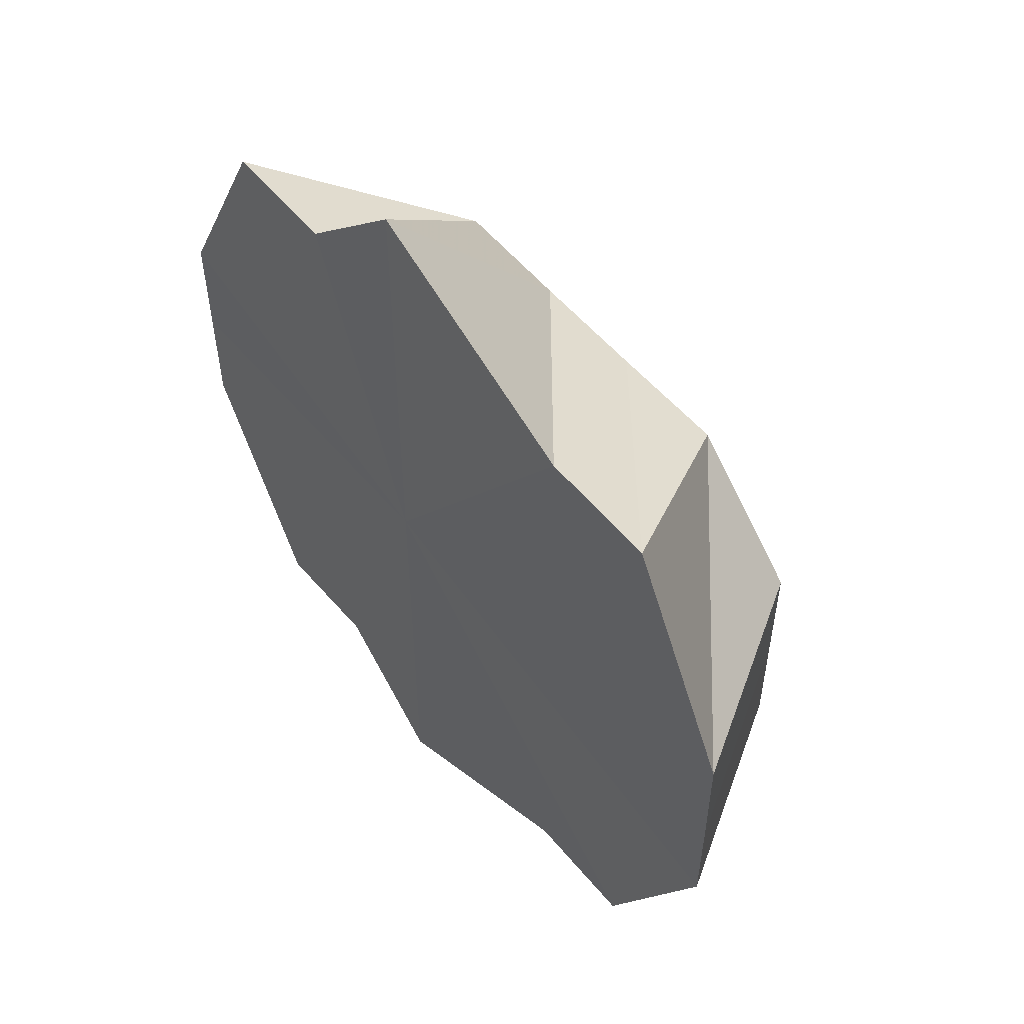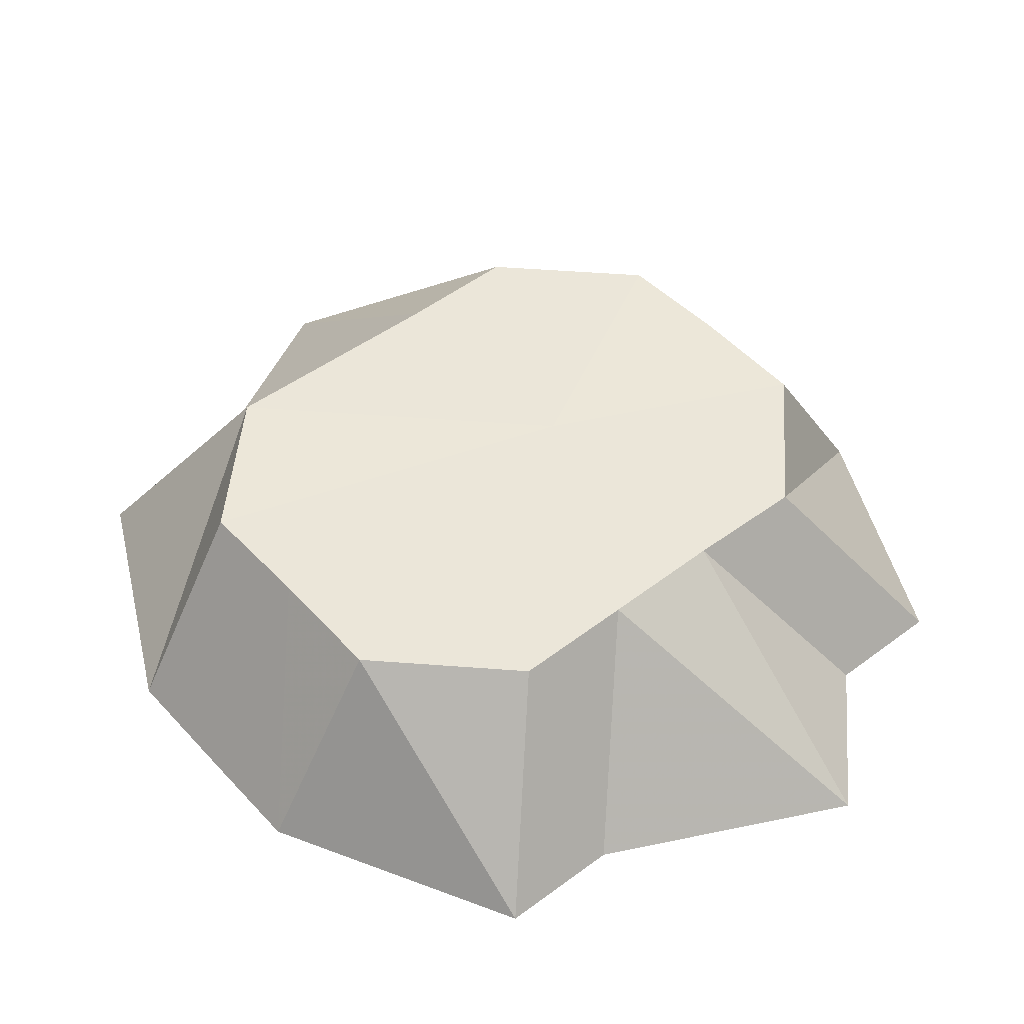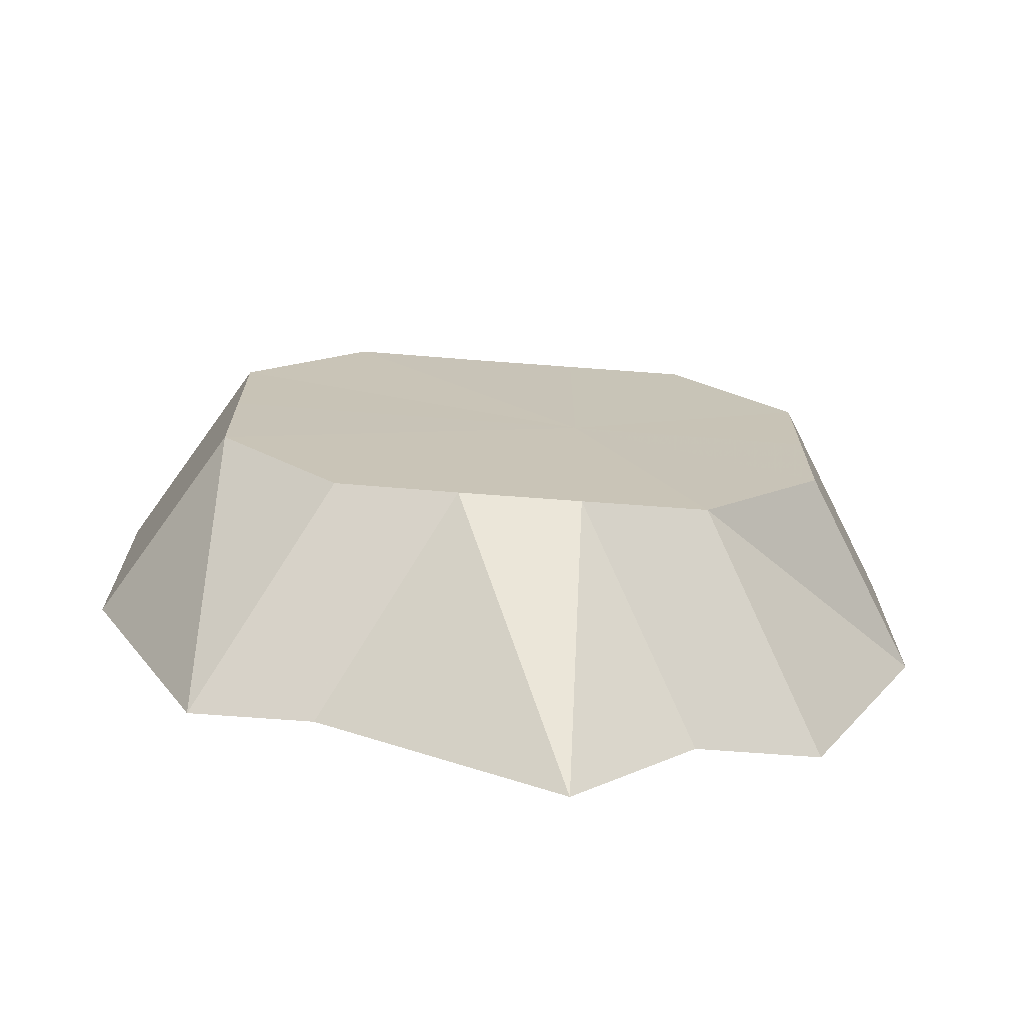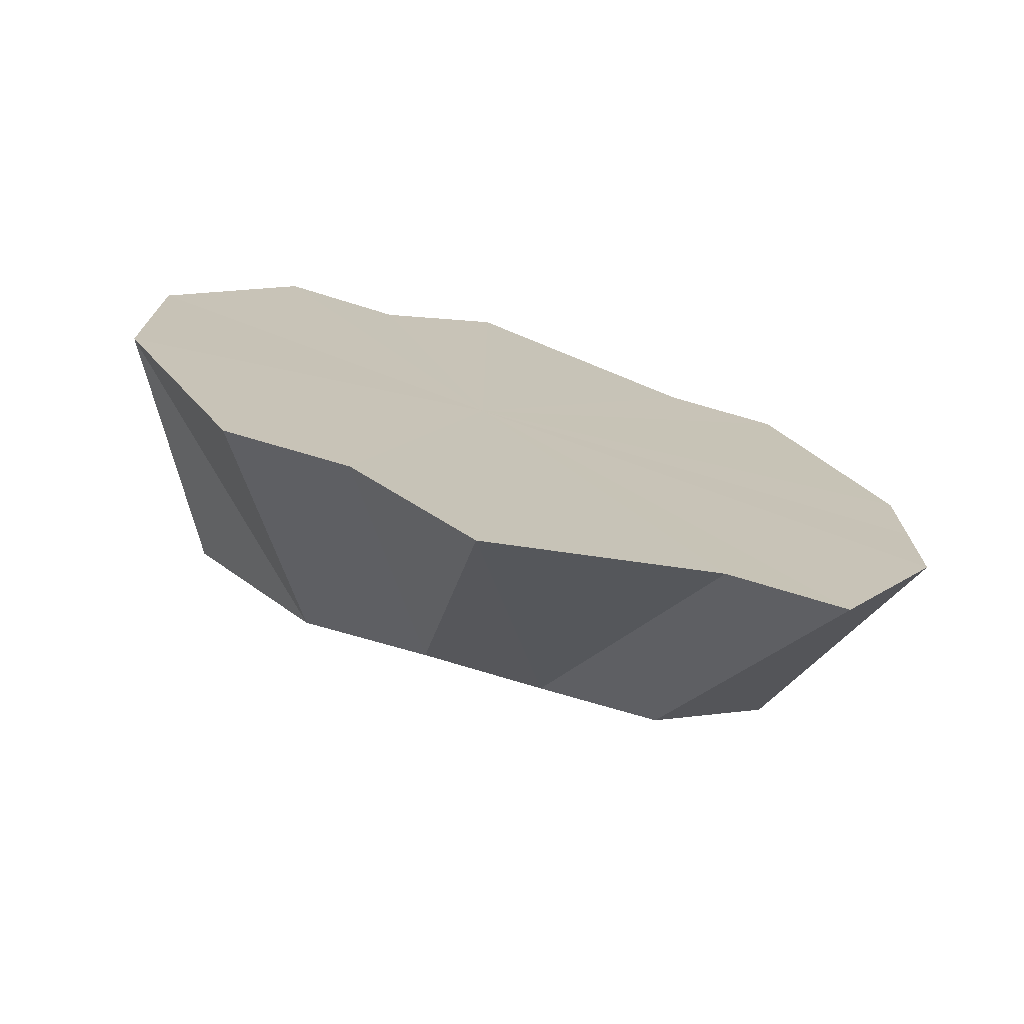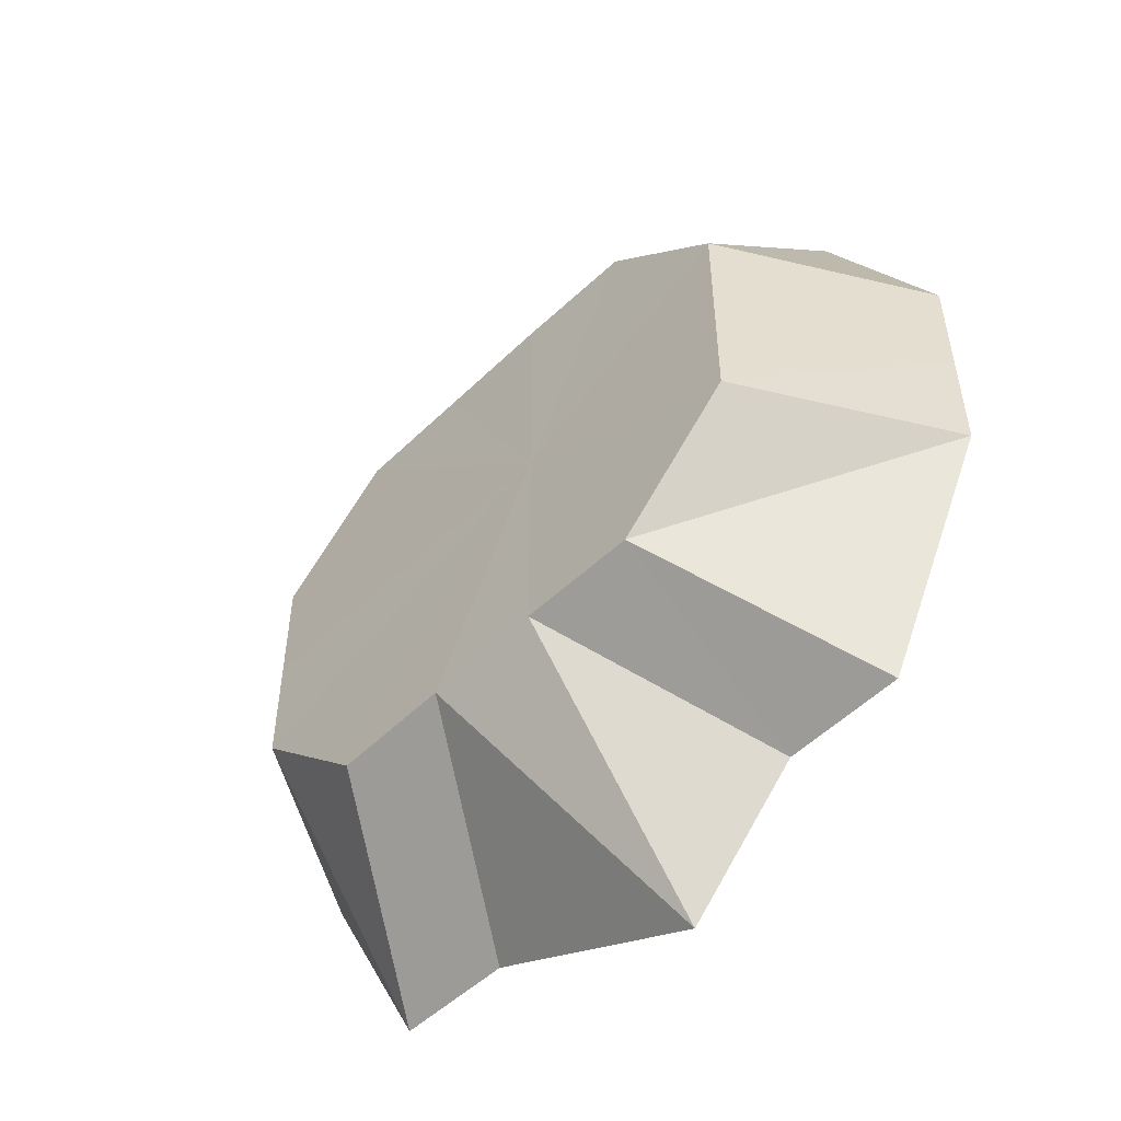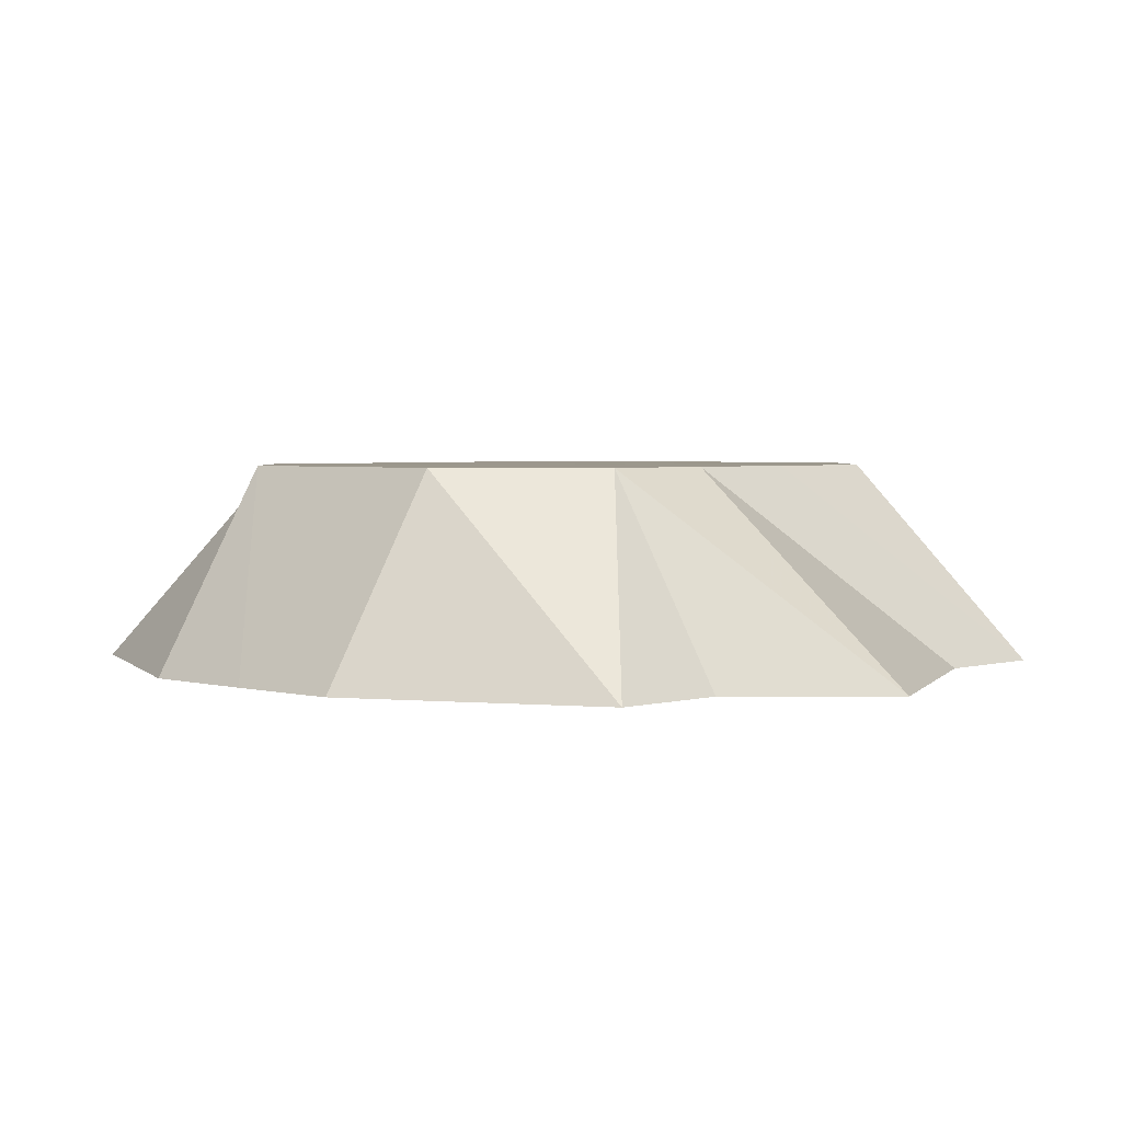
<metadata>
{"format":"obj","ext":"obj","renderer":"f3d","projection":"perspective","resolution":1024,"background":"white","views":[{"elev":55.1,"azim":-129.3,"up":"+Y"},{"elev":48.4,"azim":-40.3,"up":"+Z"},{"elev":-70.7,"azim":-4.4,"up":"+Y"},{"elev":-74.0,"azim":163.4,"up":"+Y"},{"elev":-53.5,"azim":45.2,"up":"+Y"},{"elev":2.9,"azim":134.0,"up":"+Z"}]}
</metadata>
<code>
o 27422
v 2223 1883 20.46
v 2223 1883 20.46
v 2223 1883 20.48
v 2223 1883 20.46
v 2223 1883 20.48
v 2223 1883 20.46
v 2223 1883 20.46
v 2223 1883 20.48
v 2223 1883 20.46
v 2223 1883 20.48
v 2223 1883 20.46
v 2223 1883 20.48
v 2223 1883 20.46
v 2223 1883 20.46
v 2223 1883 20.46
v 2223 1883 20.48
v 2223 1883 20.46
v 2223 1883 20.46
v 2223 1883 20.48
v 2223 1883 20.46
v 2223 1883 20.46
v 2223 1883 20.48
v 2223 1883 20.46
v 2223 1883 20.46
v 2223 1883 20.48
v 2223 1883 20.46
v 2223 1883 20.46
v 2223 1883 20.48
v 2223 1883 20.46
v 2223 1883 20.46
v 2223 1883 20.48
v 2223 1883 20.46
v 2223 1883 20.46
v 2223 1883 20.48
v 2223 1883 20.46
v 2223 1883 20.48
v 2223 1883 20.46
v 2223 1883 20.46
v 2223 1883 20.46
v 2223 1883 20.48
v 2223 1883 20.46
v 2223 1883 20.46
v 2223 1883 20.48
v 2223 1883 20.46
v 2223 1883 20.46
v 2223 1883 20.46
v 2223 1883 20.46
v 2223 1883 20.46
v 2223 1883 20.46
v 2223 1883 20.46
v 2223 1883 20.46
v 2223 1883 20.46
v 2223 1883 20.46
v 2223 1883 20.46
v 2223 1883 20.46
v 2223 1883 20.46
v 2223 1883 20.46
v 2223 1883 20.46
v 2223 1883 20.46
v 2223 1883 20.46
v 2223 1883 20.46
v 2223 1883 20.46
f 1 2 3
f 2 4 5
f 6 5 3
f 4 7 8
f 9 8 5
f 3 5 10
f 5 8 10
f 11 3 12
f 12 3 10
f 13 1 12
f 14 13 12
f 15 16 8
f 8 16 10
f 7 17 16
f 18 12 19
f 19 12 10
f 20 14 19
f 17 21 22
f 23 22 16
f 16 22 10
f 24 19 25
f 25 19 10
f 26 20 25
f 27 28 22
f 22 28 10
f 21 29 28
f 30 25 31
f 31 25 10
f 32 26 31
f 29 33 34
f 35 34 28
f 28 34 10
f 36 31 10
f 37 31 36
f 38 32 36
f 39 38 36
f 34 40 10
f 41 40 34
f 33 42 40
f 42 39 43
f 43 36 10
f 40 43 10
f 44 36 43
f 45 43 40
f 46 47 48
f 48 47 49
f 50 47 46
f 49 47 51
f 52 47 50
f 51 47 53
f 54 47 52
f 53 47 55
f 56 47 54
f 55 47 57
f 58 47 56
f 57 47 59
f 60 47 58
f 59 47 61
f 62 47 60
f 61 47 62

</code>
